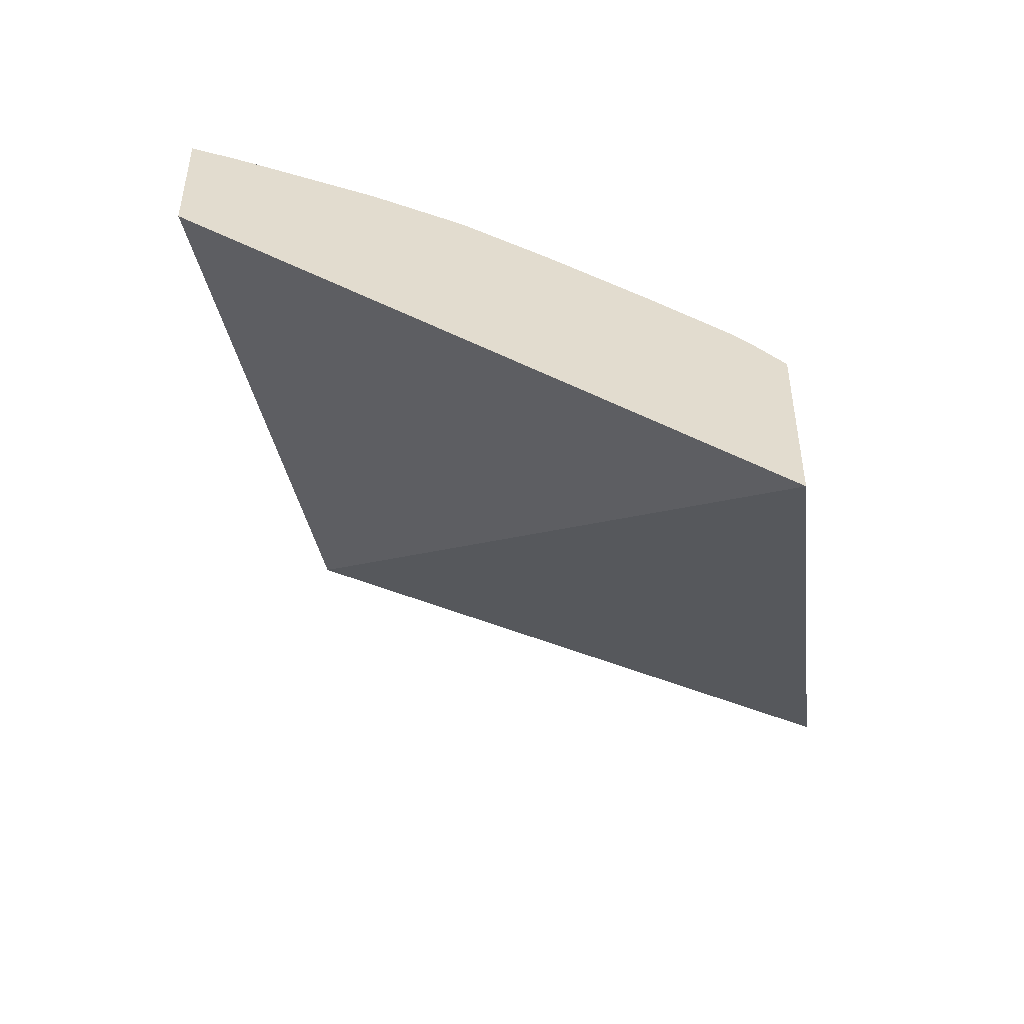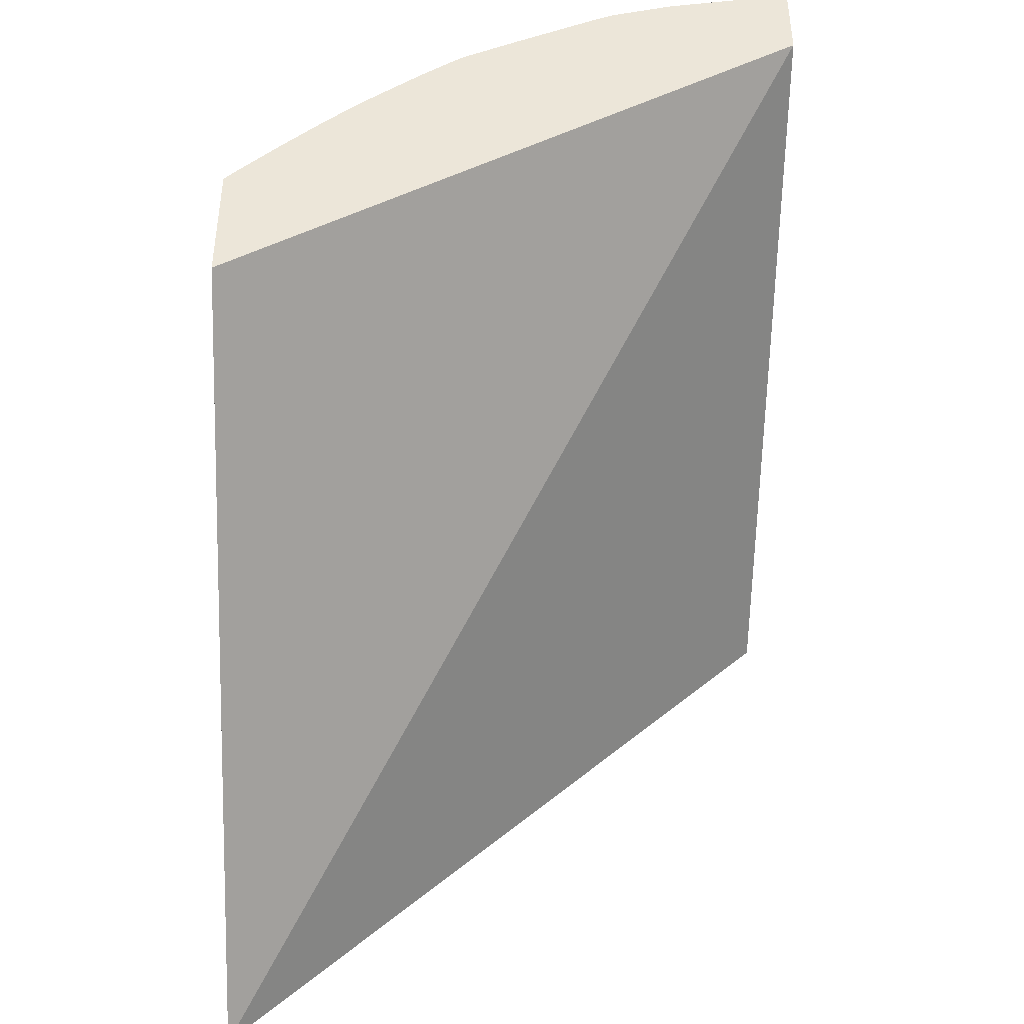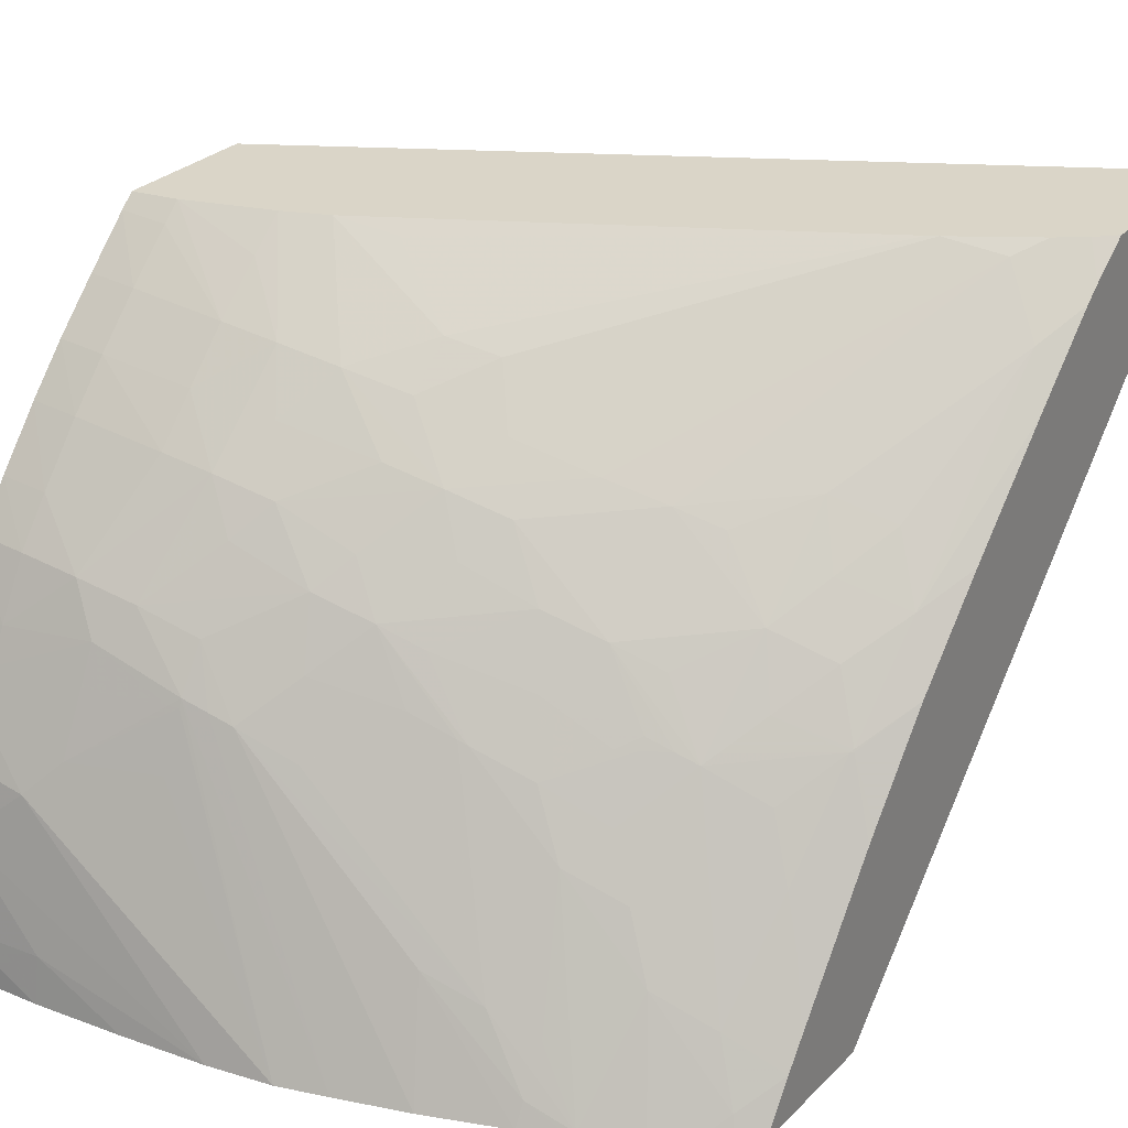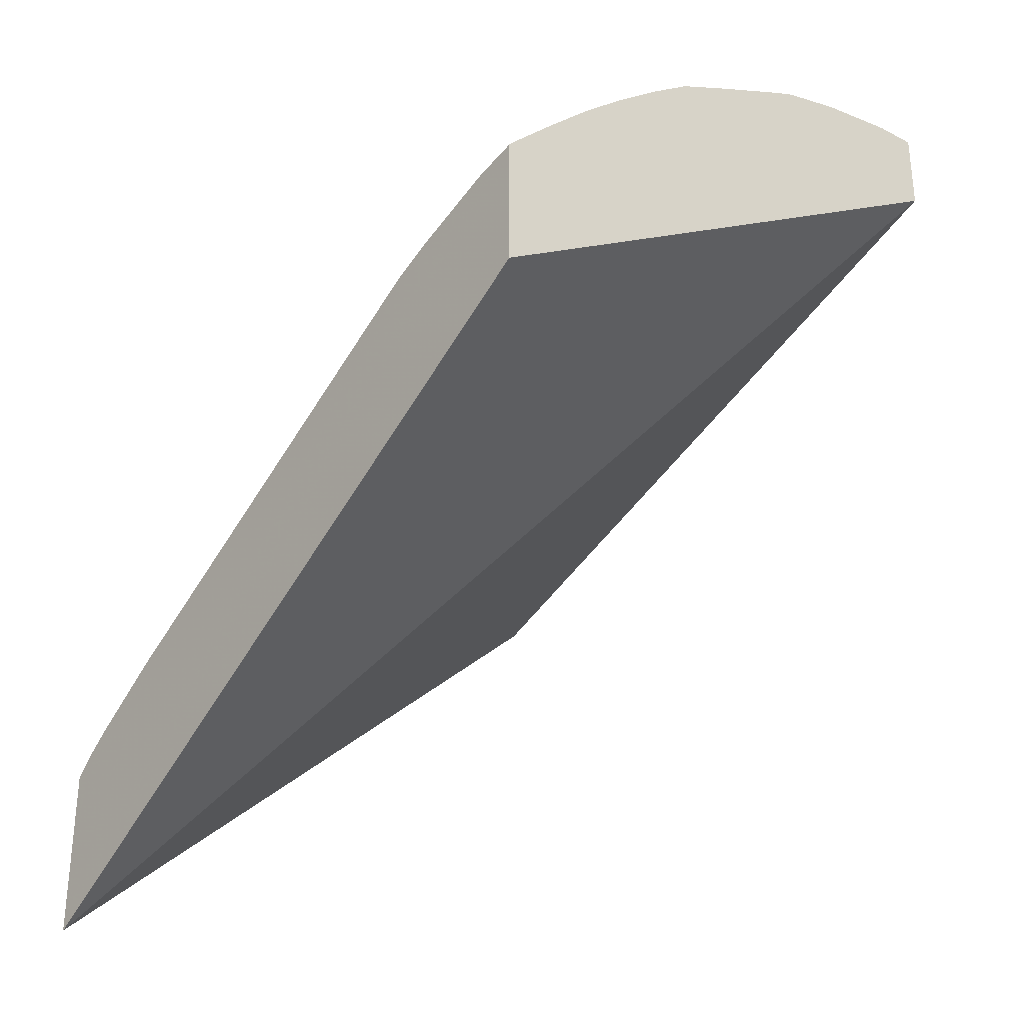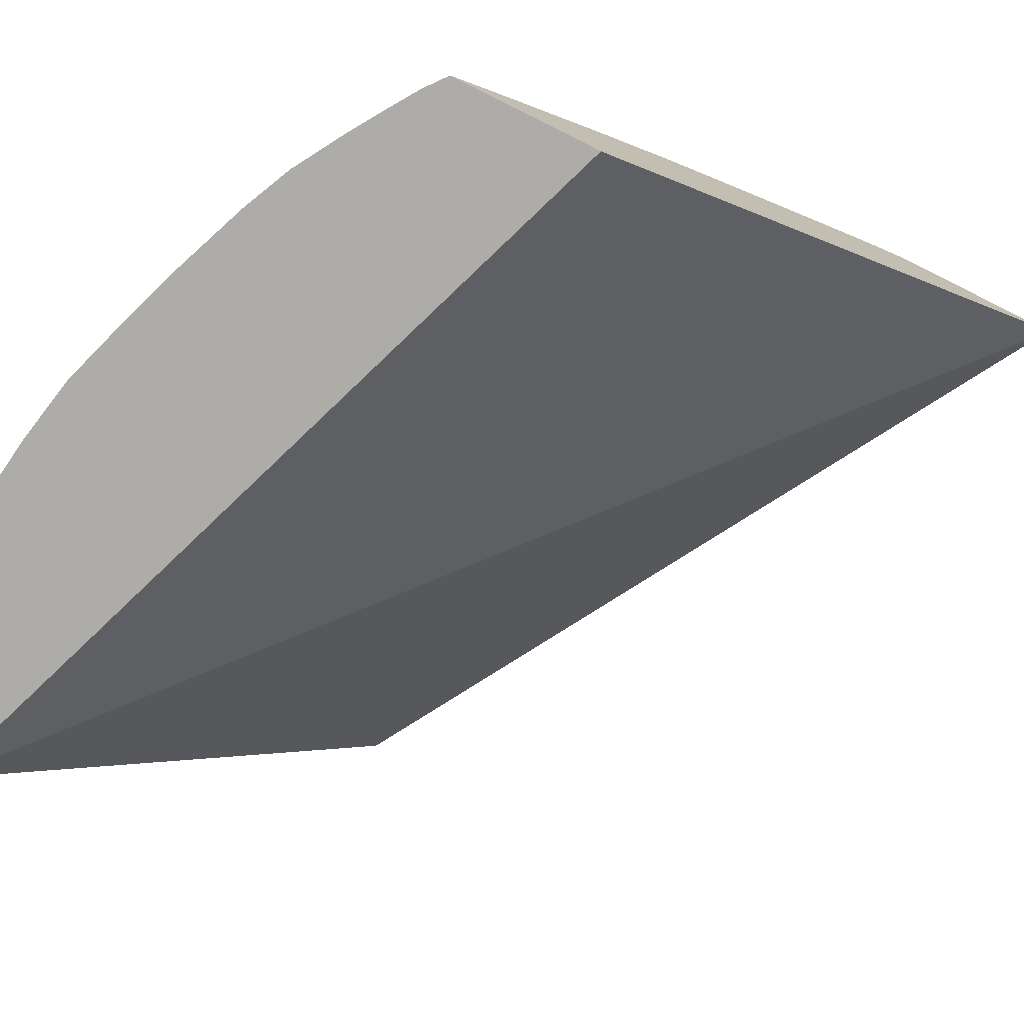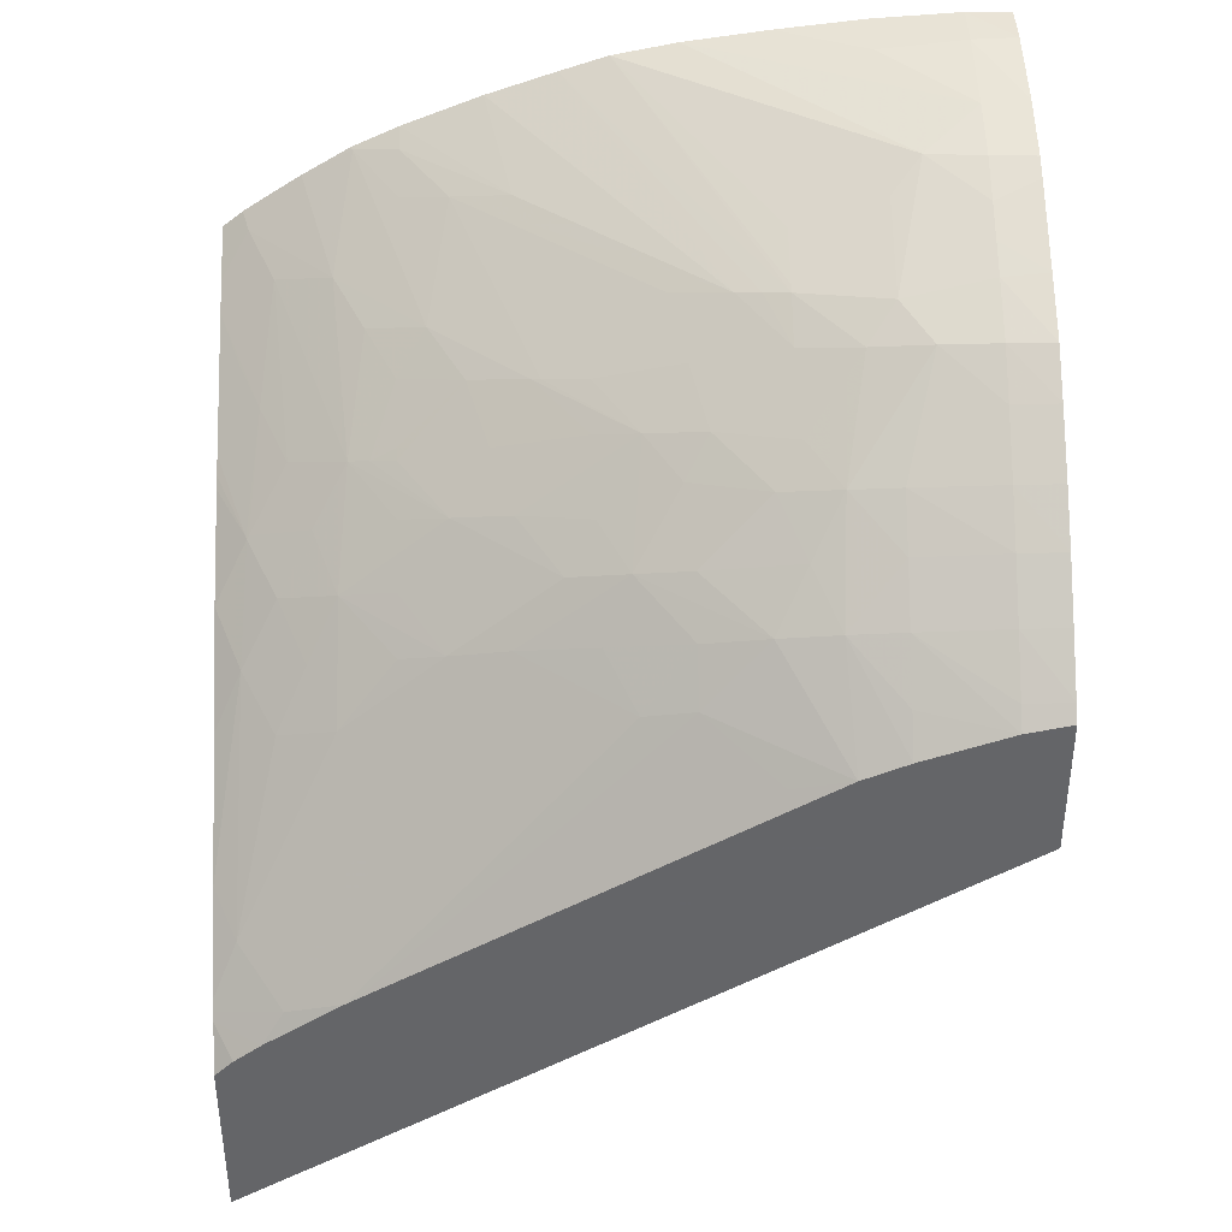
<metadata>
{"format":"obj","ext":"obj","renderer":"f3d","projection":"perspective","resolution":1024,"background":"white","views":[{"elev":-50.2,"azim":98.1,"up":"+Z"},{"elev":-42.5,"azim":-91.1,"up":"+Z"},{"elev":29.3,"azim":35.2,"up":"+Y"},{"elev":-31.6,"azim":-129.2,"up":"+Z"},{"elev":-76.8,"azim":63.5,"up":"+Y"},{"elev":38.5,"azim":178.7,"up":"+Z"}]}
</metadata>
<code>
v -0.02907 0.0369 0.05308
v -0.02929 0.0369 0.05326
v -0.02907 0.0369 0.05155
v -0.02907 0.03742 0.05274
v -0.02937 0.03713 0.05317
v -0.02959 0.0369 0.05346
v -0.02907 0.04364 0.04536
v -0.03725 0.0369 0.05449
v -0.02907 0.03772 0.05252
v -0.02966 0.03777 0.05295
v -0.03031 0.03809 0.05317
v -0.02994 0.0369 0.05369
v -0.03725 0.04364 0.05024
v -0.02907 0.04364 0.0473
v -0.03725 0.0369 0.05547
v -0.02931 0.03837 0.05226
v -0.02953 0.03886 0.05208
v -0.02907 0.03837 0.05207
v -0.02984 0.03951 0.05186
v -0.03048 0.03983 0.05209
v -0.03065 0.03873 0.05295
v -0.03129 0.039 0.05313
v -0.0305 0.03694 0.054
v -0.03047 0.0369 0.05401
v -0.03725 0.04364 0.05176
v -0.02927 0.04364 0.0475
v -0.02907 0.04331 0.04772
v -0.03676 0.0369 0.05547
v -0.03725 0.0374 0.05544
v -0.02941 0.03993 0.05123
v -0.02944 0.03993 0.05125
v -0.02907 0.039 0.05161
v -0.03039 0.03993 0.05195
v -0.03039 0.04087 0.0512
v -0.03099 0.04052 0.05187
v -0.03152 0.04073 0.05203
v -0.03071 0.03993 0.05216
v -0.03098 0.03932 0.05273
v -0.03169 0.03964 0.05292
v -0.03233 0.03989 0.05308
v -0.03152 0.03785 0.05395
v -0.03099 0.03763 0.05383
v -0.03054 0.0369 0.05404
v -0.03099 0.03715 0.05412
v -0.03725 0.0435 0.05191
v -0.03676 0.04364 0.05166
v -0.02957 0.04364 0.04773
v -0.02907 0.04324 0.0478
v -0.0358 0.0369 0.05541
v -0.03676 0.0374 0.05542
v -0.03725 0.03837 0.05526
v -0.02907 0.03993 0.0509
v -0.02907 0.04028 0.05062
v -0.02942 0.03995 0.05122
v -0.02907 0.03919 0.05148
v -0.02907 0.03931 0.05139
v -0.03012 0.04021 0.05153
v -0.02975 0.04059 0.05095
v -0.03006 0.04123 0.0506
v -0.03038 0.04182 0.05025
v -0.03099 0.04156 0.05094
v -0.03148 0.04173 0.0511
v -0.03099 0.04108 0.05139
v -0.03182 0.04134 0.05167
v -0.03264 0.0416 0.05195
v -0.03216 0.04096 0.05222
v -0.03193 0.04031 0.05257
v -0.03099 0.04004 0.05224
v -0.03099 0.03993 0.05232
v -0.03119 0.03993 0.05243
v -0.03292 0.04059 0.0529
v -0.0334 0.04077 0.05303
v -0.03243 0.03993 0.05311
v -0.03292 0.04011 0.05322
v -0.03318 0.03993 0.05346
v -0.03367 0.0396 0.05387
v -0.03431 0.03984 0.05401
v -0.03216 0.03808 0.0541
v -0.03099 0.0369 0.05425
v -0.03725 0.04302 0.05239
v -0.03676 0.04297 0.05235
v -0.03676 0.04345 0.05186
v -0.0358 0.04283 0.05221
v -0.0358 0.04332 0.05169
v -0.0358 0.04364 0.05133
v -0.03043 0.04364 0.04829
v -0.02981 0.04351 0.04806
v -0.02907 0.04316 0.04789
v -0.03481 0.0369 0.05529
v -0.0358 0.0374 0.05532
v -0.03676 0.03837 0.05522
v -0.03725 0.0387 0.05516
v -0.02907 0.04125 0.04974
v -0.02936 0.04095 0.05031
v -0.02974 0.04159 0.05
v -0.02932 0.04287 0.0484
v -0.03212 0.04191 0.05131
v -0.03328 0.0418 0.05213
v -0.03294 0.04127 0.05239
v -0.03404 0.04096 0.05317
v -0.03385 0.04031 0.05353
v -0.03378 0.04127 0.05281
v -0.03484 0.04049 0.05381
v -0.03457 0.03993 0.05406
v -0.03264 0.0369 0.05485
v -0.03187 0.0369 0.05459
v -0.03725 0.04252 0.05287
v -0.03676 0.04247 0.05283
v -0.03521 0.04273 0.05211
v -0.0358 0.04233 0.05269
v -0.03533 0.04364 0.05113
v -0.03053 0.04364 0.04835
v -0.03333 0.04272 0.05115
v -0.02907 0.04236 0.04868
v -0.03388 0.0369 0.05517
v -0.03615 0.03892 0.05498
v -0.03676 0.03905 0.05503
v -0.03725 0.0391 0.05505
v -0.03299 0.04218 0.05155
v -0.03388 0.04244 0.05179
v -0.03457 0.0426 0.05197
v -0.03388 0.04196 0.05228
v -0.03462 0.0416 0.05292
v -0.0349 0.04127 0.05328
v -0.0355 0.04069 0.05392
v -0.03484 0.04001 0.05411
v -0.03317 0.0369 0.05503
v -0.03725 0.04204 0.05329
v -0.03676 0.04199 0.05325
v -0.0358 0.04185 0.05313
v -0.03531 0.04364 0.05112
v -0.03526 0.04176 0.05305
v -0.03492 0.04218 0.05252
v -0.03467 0.04352 0.05092
v -0.03388 0.04285 0.05131
v -0.03676 0.03953 0.05481
v -0.03581 0.03928 0.05473
v -0.03581 0.03993 0.05442
v -0.03581 0.04033 0.05423
v -0.03629 0.03993 0.05452
v -0.03725 0.03934 0.05494
v -0.03614 0.04083 0.05403
v -0.03495 0.03993 0.05418
v -0.03484 0.03993 0.05415
v -0.03484 0.03933 0.05442
v -0.03725 0.04144 0.05377
v -0.03676 0.04139 0.05373
v -0.03725 0.03959 0.05482
v -0.03676 0.03993 0.05461
v -0.03725 0.04029 0.05447
v -0.03676 0.04029 0.05443
v -0.03676 0.04091 0.0541
v -0.03725 0.04096 0.05413
f 1 2 6
f 1 6 12
f 1 12 24
f 1 24 43
f 1 43 79
f 1 79 106
f 1 106 105
f 1 105 127
f 1 127 115
f 1 115 89
f 1 89 49
f 1 49 28
f 1 28 15
f 1 15 8
f 1 8 3
f 1 3 7
f 1 7 14
f 1 14 27
f 1 27 48
f 1 48 88
f 1 88 114
f 1 114 93
f 1 93 53
f 1 53 56
f 1 56 55
f 1 55 32
f 1 32 18
f 1 18 9
f 1 9 4
f 1 4 2
f 2 4 5
f 2 5 6
f 3 8 7
f 4 9 10
f 4 10 5
f 5 10 11
f 5 11 6
f 6 11 12
f 7 13 25
f 7 25 46
f 7 46 85
f 7 85 111
f 7 111 131
f 7 131 112
f 7 112 86
f 7 86 47
f 7 47 26
f 7 26 14
f 7 8 13
f 8 15 29
f 8 29 51
f 8 51 92
f 8 92 118
f 8 118 141
f 8 141 148
f 8 148 150
f 8 150 153
f 8 153 146
f 8 146 128
f 8 128 107
f 8 107 80
f 8 80 45
f 8 45 25
f 8 25 13
f 9 16 17
f 9 17 10
f 9 18 16
f 10 17 19
f 10 19 20
f 10 20 11
f 11 20 21
f 11 21 22
f 11 22 23
f 11 23 12
f 12 23 24
f 14 26 27
f 15 28 29
f 16 18 17
f 17 18 30
f 17 30 31
f 17 31 19
f 18 32 30
f 19 31 20
f 20 31 33
f 20 33 34
f 20 34 35
f 20 35 36
f 20 36 37
f 20 37 38
f 20 38 21
f 21 38 22
f 22 38 39
f 22 39 40
f 22 40 41
f 22 41 42
f 22 42 23
f 23 43 24
f 23 42 41
f 23 41 44
f 23 44 43
f 25 45 46
f 26 47 27
f 27 47 48
f 28 49 50
f 28 50 29
f 29 50 51
f 30 52 53
f 30 53 54
f 30 54 31
f 30 32 55
f 30 55 56
f 30 56 52
f 31 54 57
f 31 57 33
f 33 57 34
f 34 58 59
f 34 59 60
f 34 60 61
f 34 61 62
f 34 62 63
f 34 63 36
f 34 36 35
f 34 57 58
f 36 63 64
f 36 64 65
f 36 65 66
f 36 66 67
f 36 67 68
f 36 68 37
f 37 68 69
f 37 69 38
f 38 69 39
f 39 69 70
f 39 70 67
f 39 67 40
f 40 67 71
f 40 71 72
f 40 72 73
f 40 73 41
f 41 73 74
f 41 74 75
f 41 75 76
f 41 76 77
f 41 77 78
f 41 78 44
f 43 44 79
f 44 78 79
f 45 80 81
f 45 81 82
f 45 82 46
f 46 82 83
f 46 83 84
f 46 84 85
f 47 86 87
f 47 87 48
f 48 87 88
f 49 89 90
f 49 90 50
f 50 90 91
f 50 91 51
f 51 91 92
f 52 56 53
f 53 93 94
f 53 94 54
f 54 58 57
f 54 94 58
f 58 94 59
f 59 94 95
f 59 95 60
f 60 95 96
f 60 96 87
f 60 87 62
f 60 62 61
f 62 97 65
f 62 65 64
f 62 64 63
f 62 87 97
f 65 98 99
f 65 99 66
f 65 97 98
f 66 99 72
f 66 72 71
f 66 71 67
f 67 70 68
f 68 70 69
f 72 100 101
f 72 101 74
f 72 74 73
f 72 99 98
f 72 98 102
f 72 102 100
f 74 101 76
f 74 76 75
f 76 101 77
f 77 101 100
f 77 100 103
f 77 103 104
f 77 104 105
f 77 105 106
f 77 106 78
f 78 106 79
f 80 107 81
f 81 107 108
f 81 108 83
f 81 83 82
f 83 109 84
f 83 108 110
f 83 110 109
f 84 109 85
f 85 109 111
f 86 112 113
f 86 113 87
f 87 113 97
f 87 96 88
f 88 96 114
f 89 115 90
f 90 115 91
f 91 115 116
f 91 116 117
f 91 117 92
f 92 117 118
f 93 114 94
f 94 114 96
f 94 96 95
f 97 113 119
f 97 119 98
f 98 119 120
f 98 120 121
f 98 121 122
f 98 122 123
f 98 123 102
f 100 102 123
f 100 123 124
f 100 124 125
f 100 125 103
f 103 125 126
f 103 126 104
f 104 126 105
f 105 126 127
f 107 128 129
f 107 129 108
f 108 129 130
f 108 130 110
f 109 121 131
f 109 131 111
f 109 110 132
f 109 132 133
f 109 133 121
f 110 130 132
f 112 131 134
f 112 134 135
f 112 135 113
f 113 135 120
f 113 120 119
f 115 127 116
f 116 136 117
f 116 127 137
f 116 137 138
f 116 138 139
f 116 139 140
f 116 140 136
f 117 136 118
f 118 136 141
f 120 135 121
f 121 133 122
f 121 135 131
f 122 133 123
f 123 132 124
f 123 133 132
f 124 132 125
f 125 132 142
f 125 142 139
f 125 139 126
f 126 139 143
f 126 143 144
f 126 144 127
f 127 144 145
f 127 145 137
f 128 146 147
f 128 147 129
f 129 147 130
f 130 147 142
f 130 142 132
f 131 135 134
f 136 148 141
f 136 140 149
f 136 149 150
f 136 150 148
f 137 145 144
f 137 144 143
f 137 143 138
f 138 143 139
f 139 151 149
f 139 149 140
f 139 142 151
f 142 147 152
f 142 152 151
f 146 153 152
f 146 152 147
f 149 151 150
f 150 151 153
f 151 152 153

</code>
